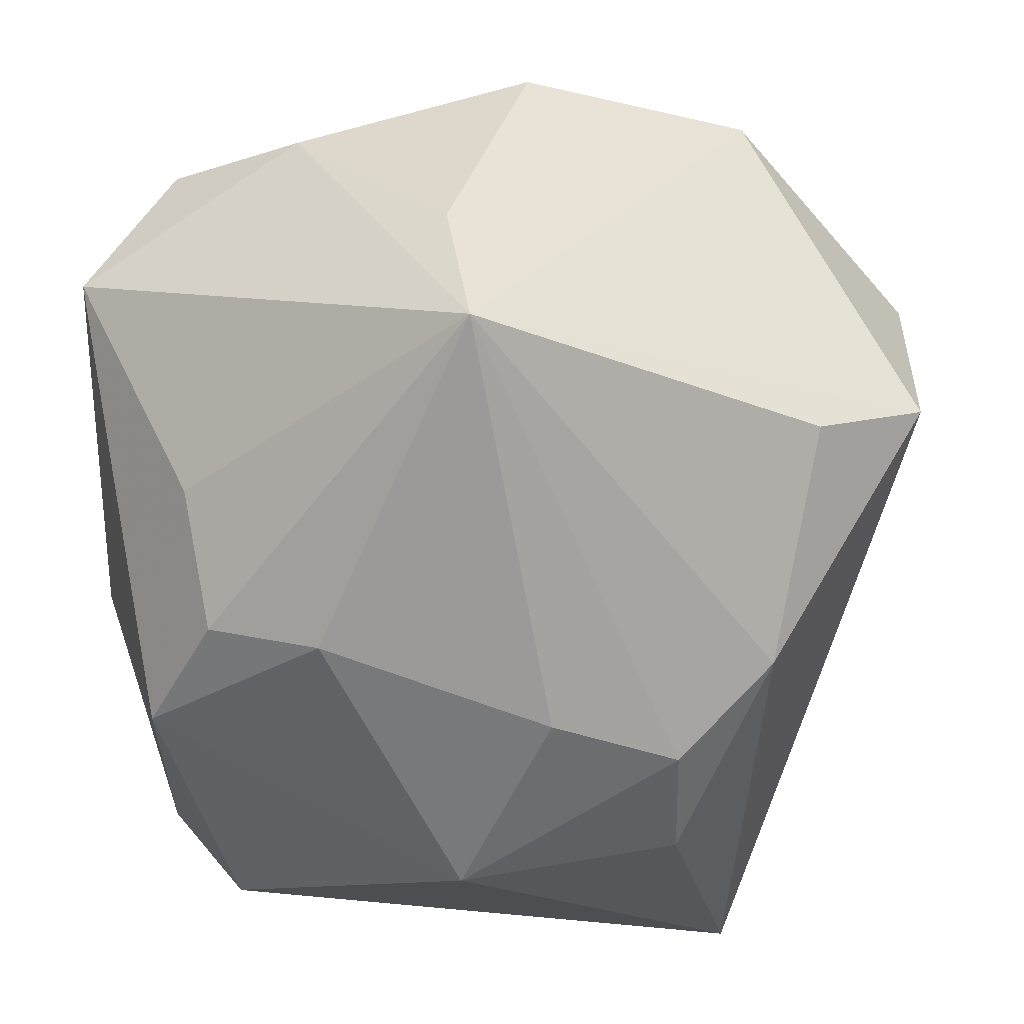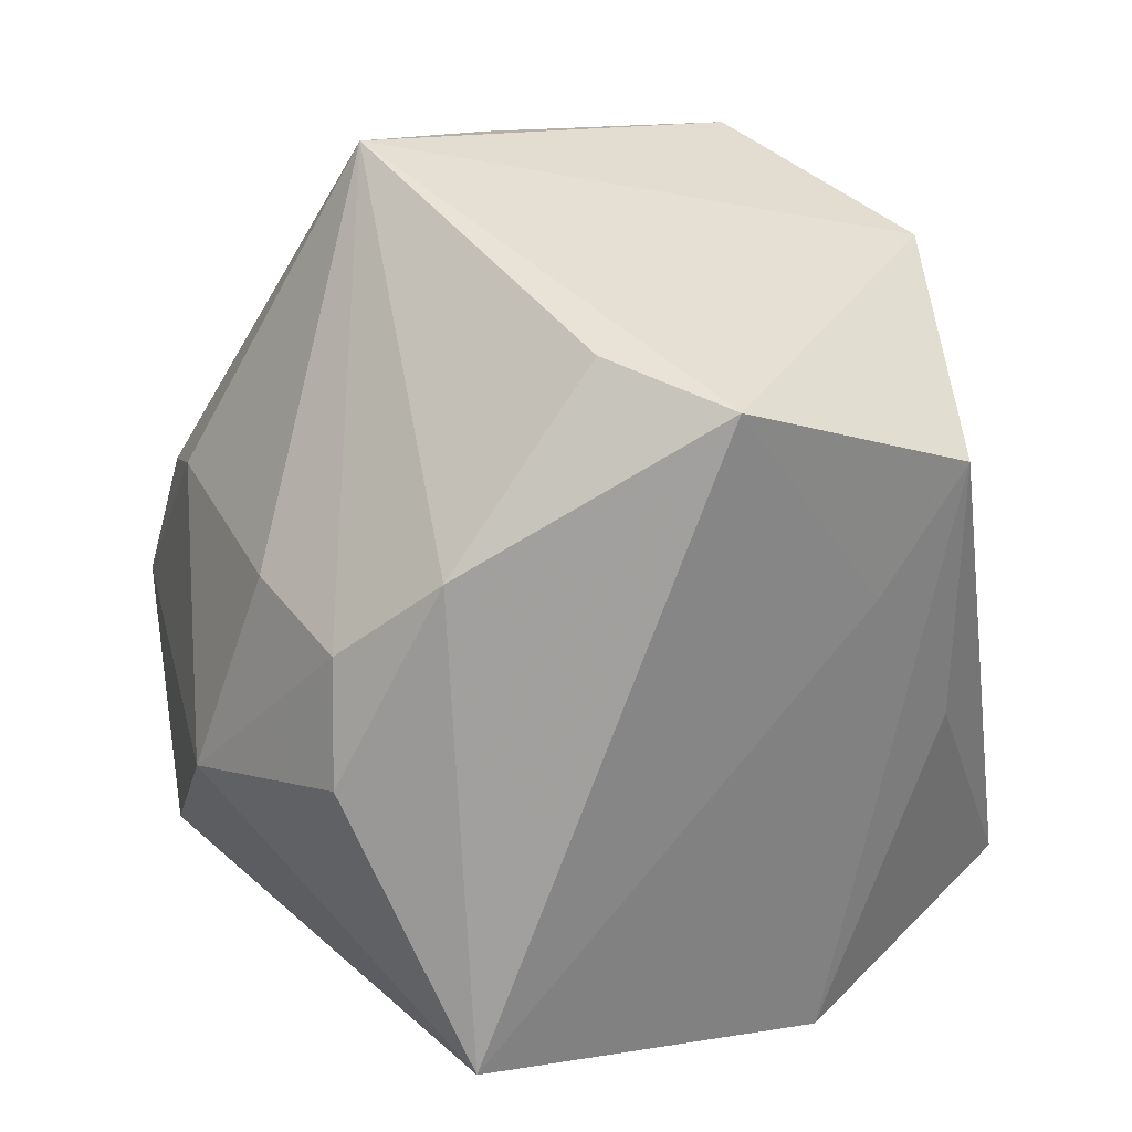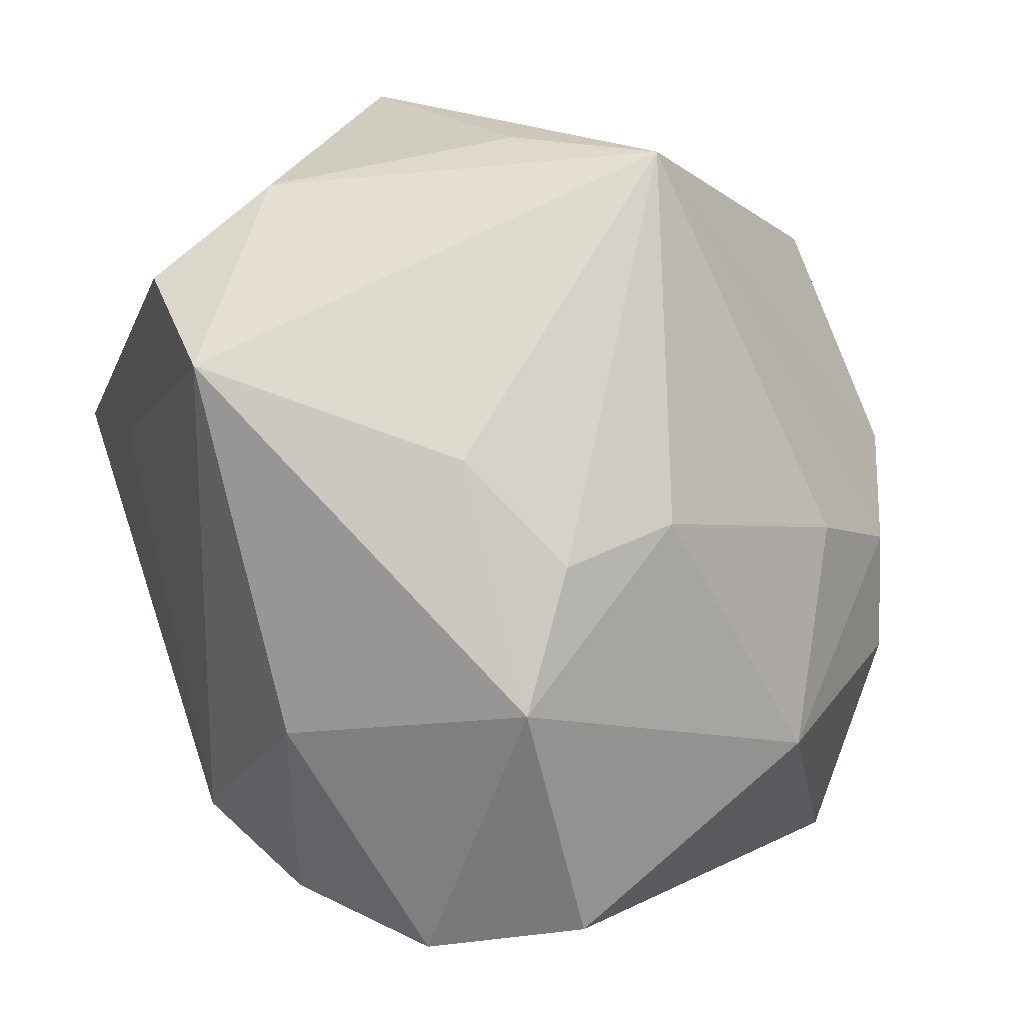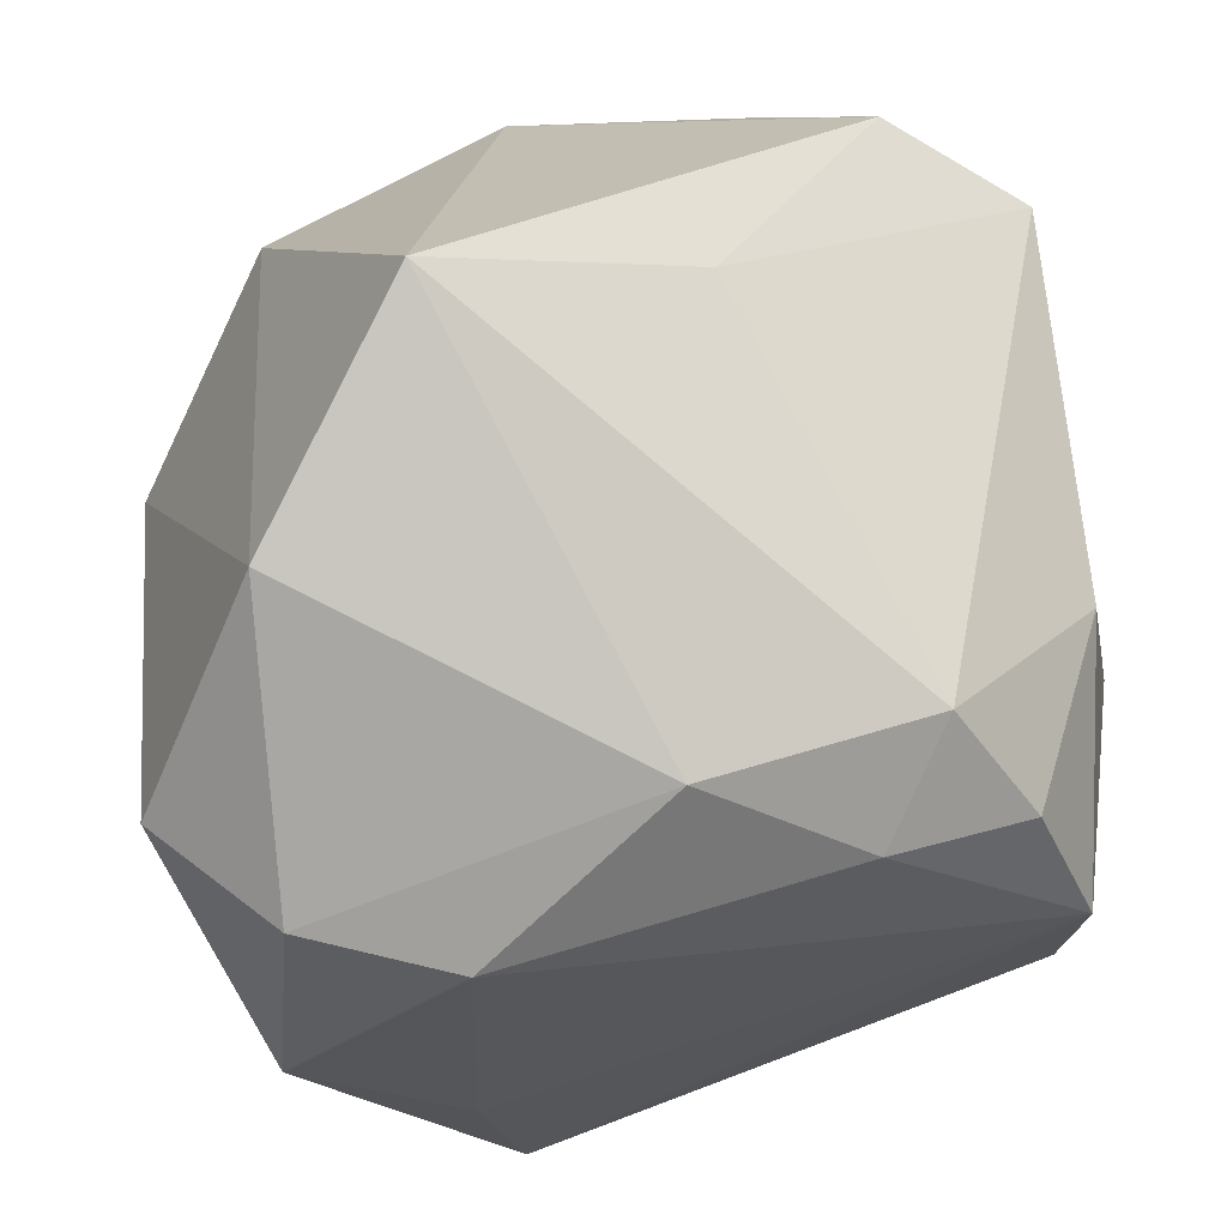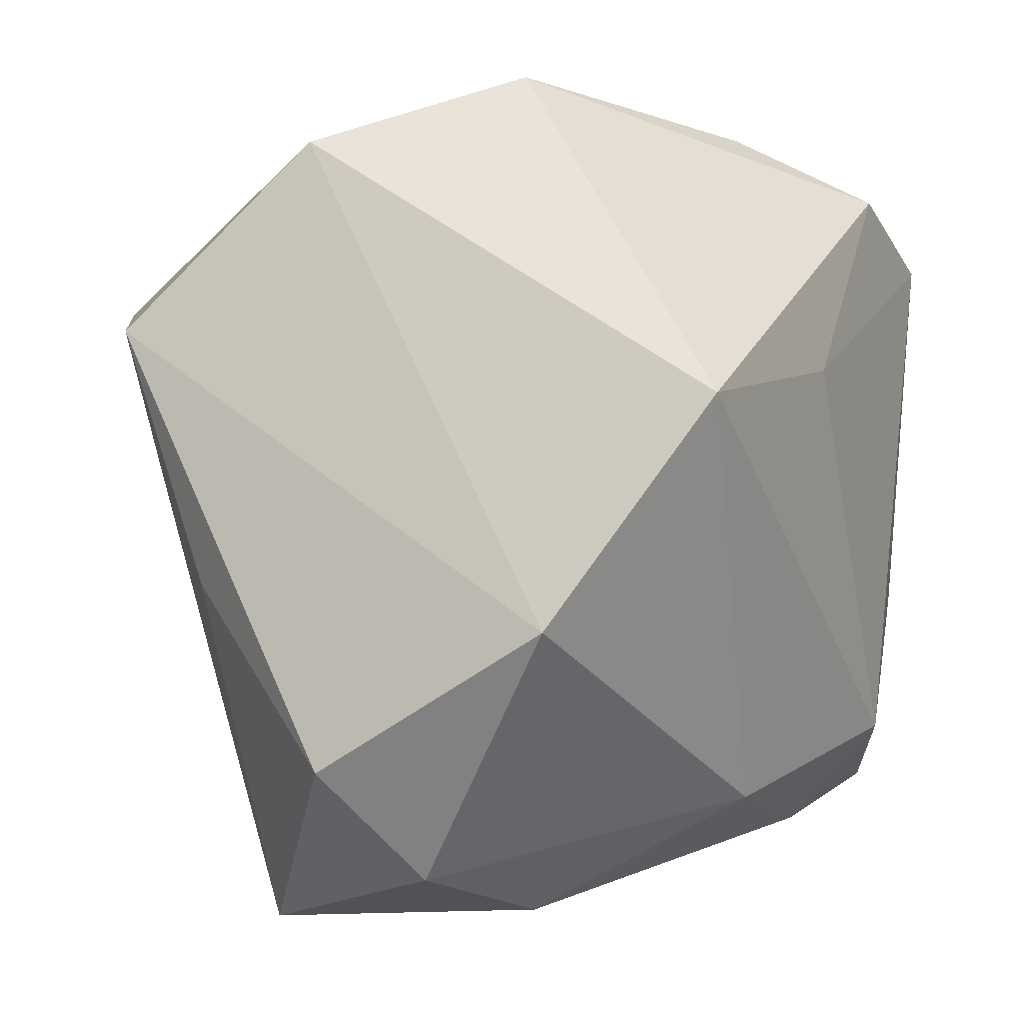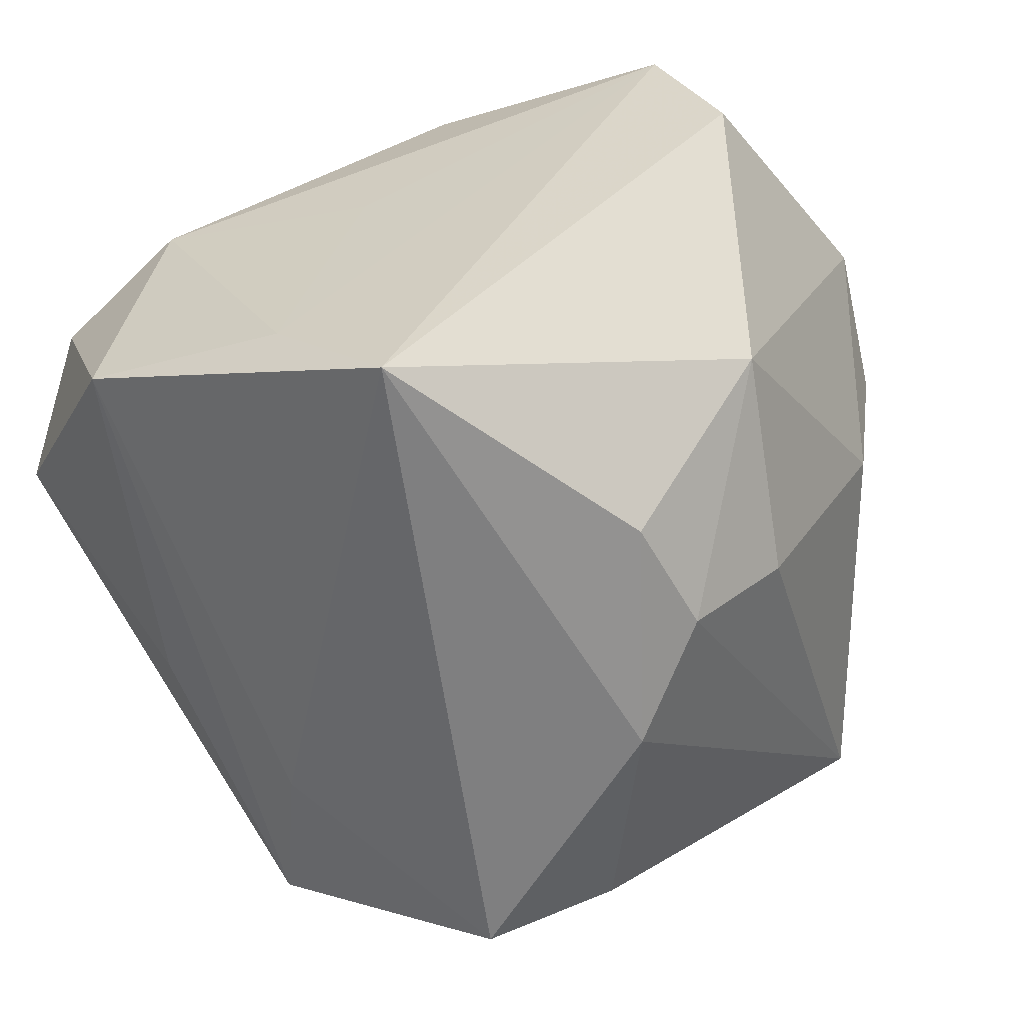
<metadata>
{"format":"obj","ext":"obj","renderer":"f3d","projection":"perspective","resolution":1024,"background":"white","views":[{"elev":42.5,"azim":124.4,"up":"+Y"},{"elev":-76.6,"azim":-179.3,"up":"+Z"},{"elev":20.6,"azim":69.9,"up":"+Y"},{"elev":-28.2,"azim":-27.6,"up":"+Y"},{"elev":-8.0,"azim":-65.1,"up":"+Y"},{"elev":-56.1,"azim":29.3,"up":"+Z"}]}
</metadata>
<code>
v -0.01862 -0.04541 0.009457
v 0.02421 0.00135 -0.03999
v -0.02483 -0.04612 -0.01866
v 0.01372 -0.02457 0.03811
v -0.04638 -0.01829 0.02291
v 0.04946 -0.002065 0.0133
v -0.001725 0.03063 -0.04025
v 0.0122 -0.03507 0.02818
v 0.01302 0.009595 -0.04468
v -0.02956 0.004526 -0.03228
v 0.007434 0.03577 0.04052
v 0.04638 -0.02977 0.005562
v -0.0151 0.02594 -0.04574
v -0.03997 0.005442 0.03899
v -0.03421 -0.04228 0.0041
v -0.001476 -0.04412 -0.02547
v 0.02455 0.03095 0.04052
v -0.01077 0.01267 0.04052
v 0.005825 -0.04077 0.002549
v 0.00955 0.04851 0.00028
v 0.03223 0.006874 -0.0288
v 0.02446 -0.01218 -0.04045
v -0.03796 -0.01054 -0.02132
v -0.03525 0.03811 -0.01003
v 0.03312 -0.007779 0.03422
v 0.02218 0.04864 -0.0116
v -0.008503 -0.03331 0.0301
v 0.04222 0.01392 -0.005539
v 0.03984 -0.03239 0.02106
v 0.03755 0.02199 0.01588
v -0.0385 0.01816 -0.0314
v 0.002547 0.04369 0.02602
v 0.02699 -0.02945 0.03168
v 0.04031 -0.01498 -0.02228
v -0.04565 -0.03155 -0.002726
v -0.01607 0.04864 0.007297
v 0.01102 -0.04228 -0.04013
v 0.04516 0.01187 0.007332
f 26 17 30
f 17 6 30
f 12 37 34
f 34 6 12
f 4 14 27
f 18 4 17
f 18 14 4
f 13 31 24
f 13 24 26
f 26 7 13
f 6 34 28
f 29 37 12
f 12 6 29
f 17 4 25
f 4 33 25
f 33 29 25
f 25 6 17
f 25 29 6
f 16 3 37
f 37 29 16
f 16 29 19
f 37 3 10
f 10 3 31
f 10 13 37
f 31 13 10
f 24 14 36
f 26 24 36
f 36 20 26
f 15 27 5
f 5 27 14
f 5 14 24
f 24 31 5
f 35 5 31
f 35 3 15
f 15 5 35
f 38 30 6
f 6 28 38
f 26 30 38
f 38 28 26
f 22 34 37
f 22 2 34
f 21 28 34
f 34 2 21
f 26 28 21
f 21 2 26
f 8 29 33
f 8 33 4
f 4 27 8
f 11 36 14
f 11 18 17
f 14 18 11
f 31 3 23
f 23 35 31
f 3 35 23
f 2 22 9
f 9 13 7
f 37 13 9
f 9 22 37
f 9 7 26
f 26 2 9
f 19 29 1
f 29 8 1
f 15 3 1
f 1 27 15
f 1 8 27
f 1 16 19
f 3 16 1
f 20 36 32
f 36 11 32
f 32 11 17
f 32 17 26
f 26 20 32

</code>
